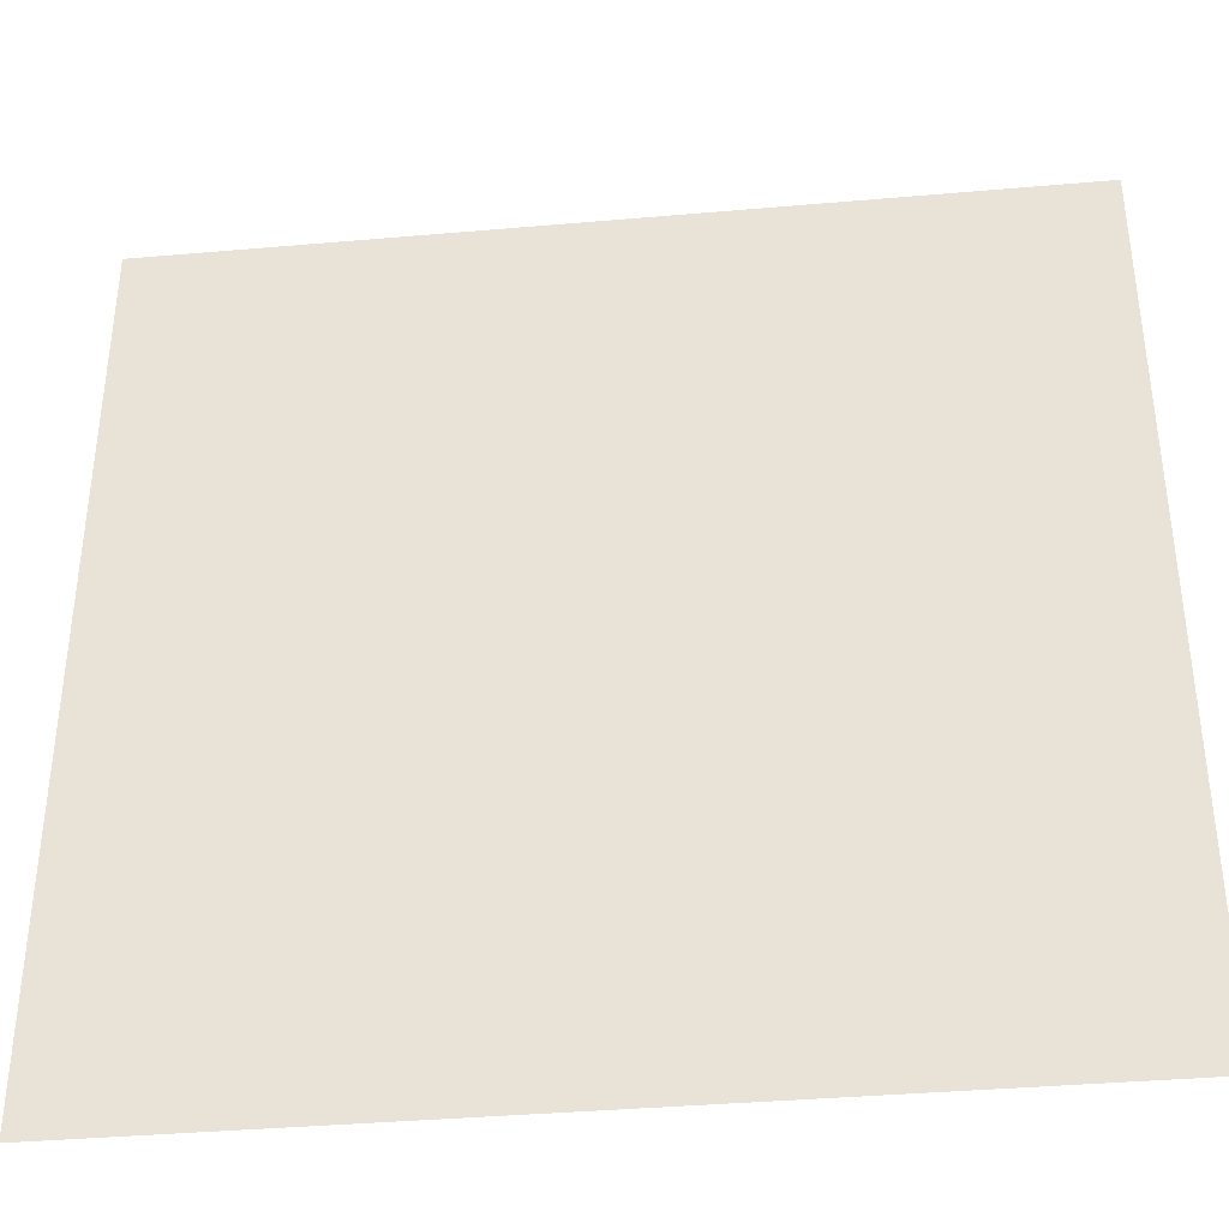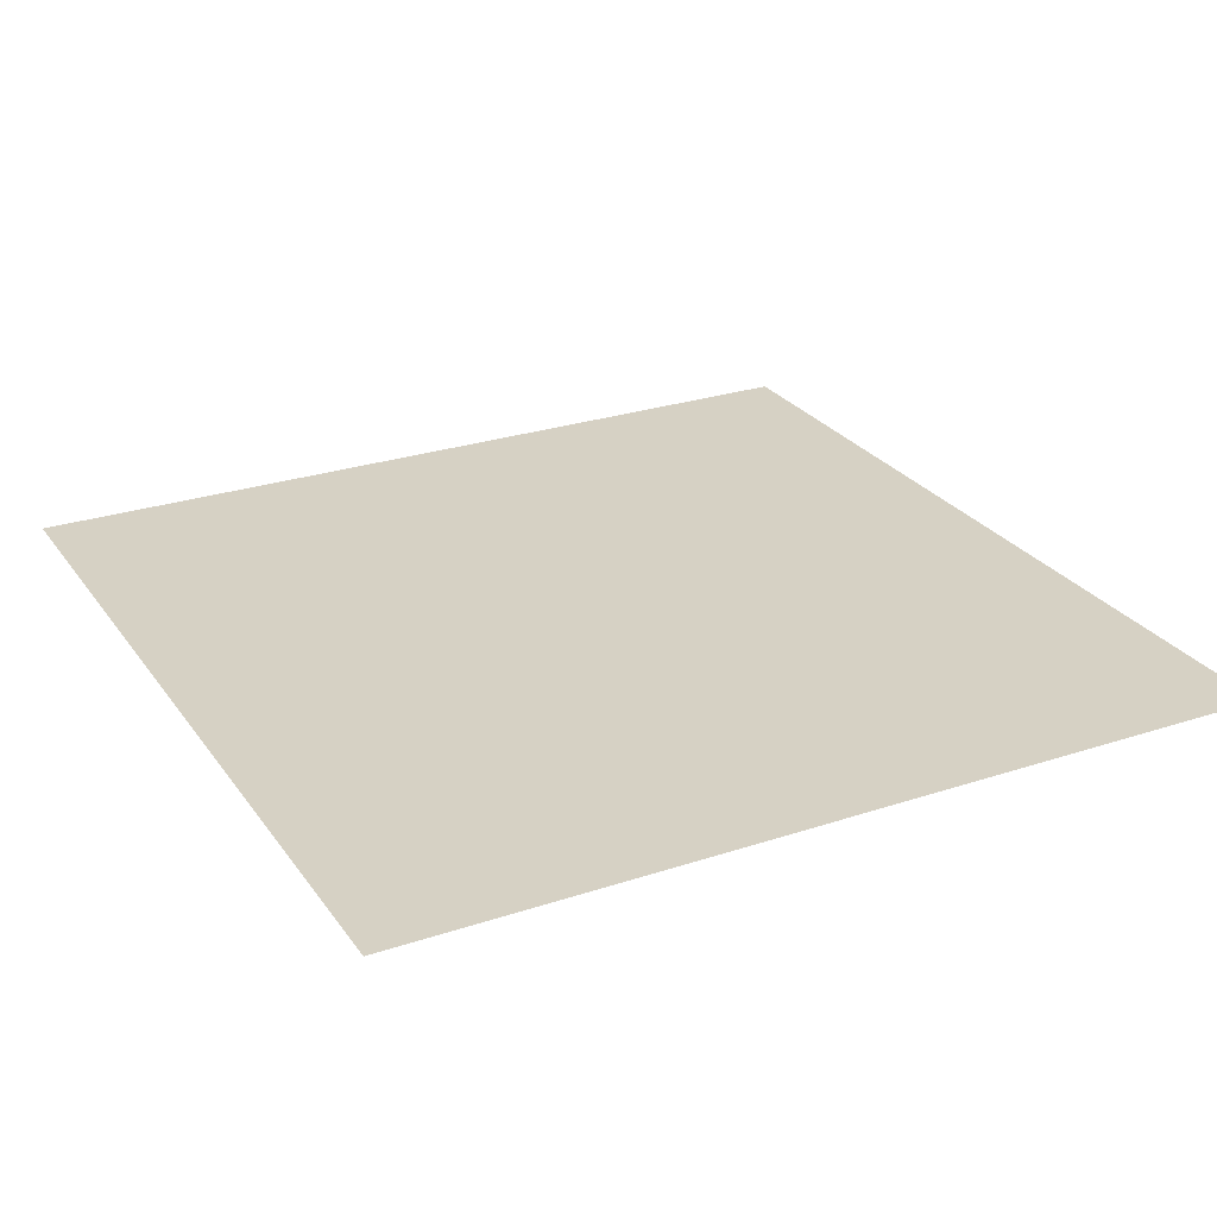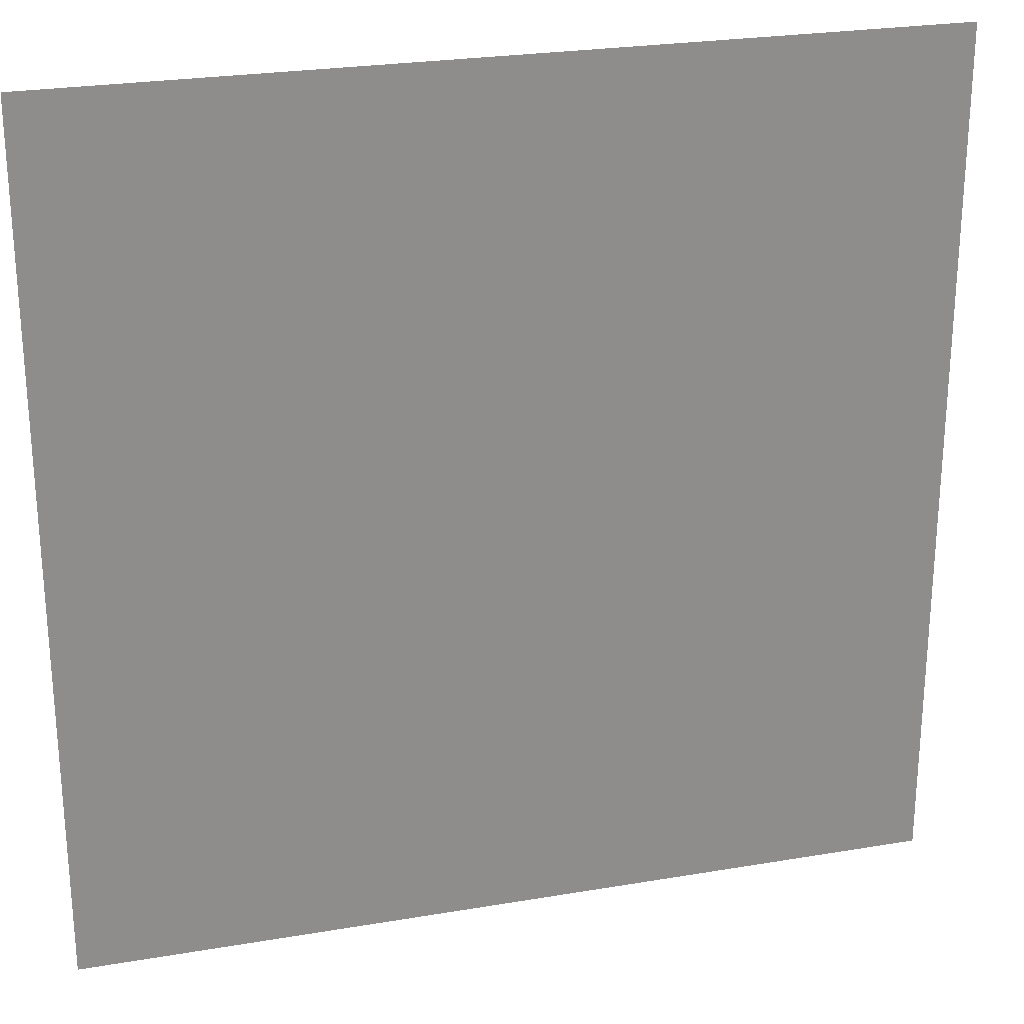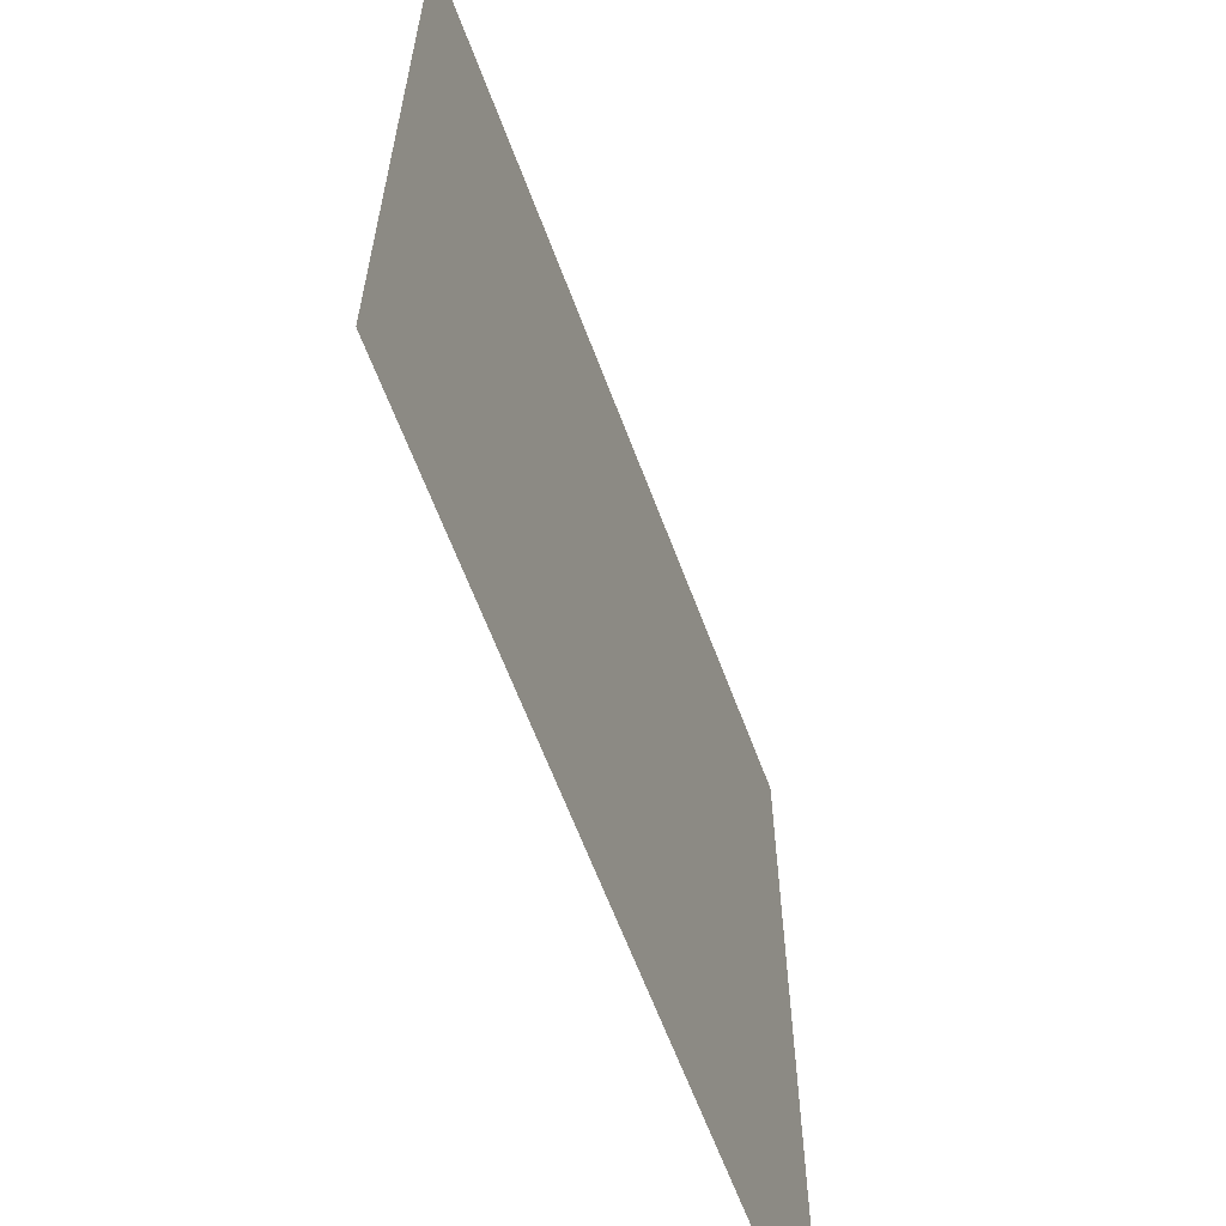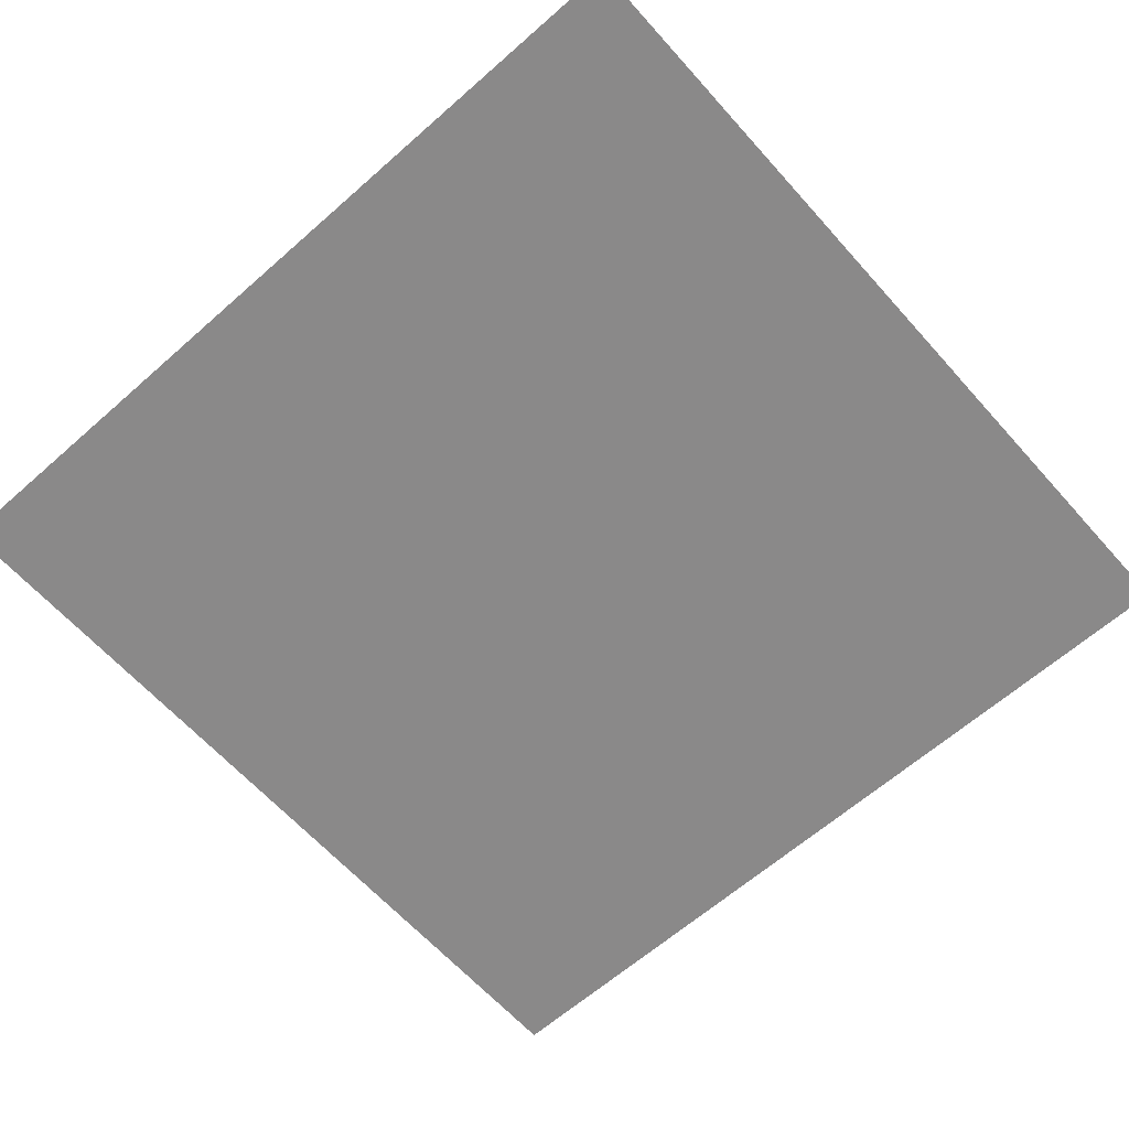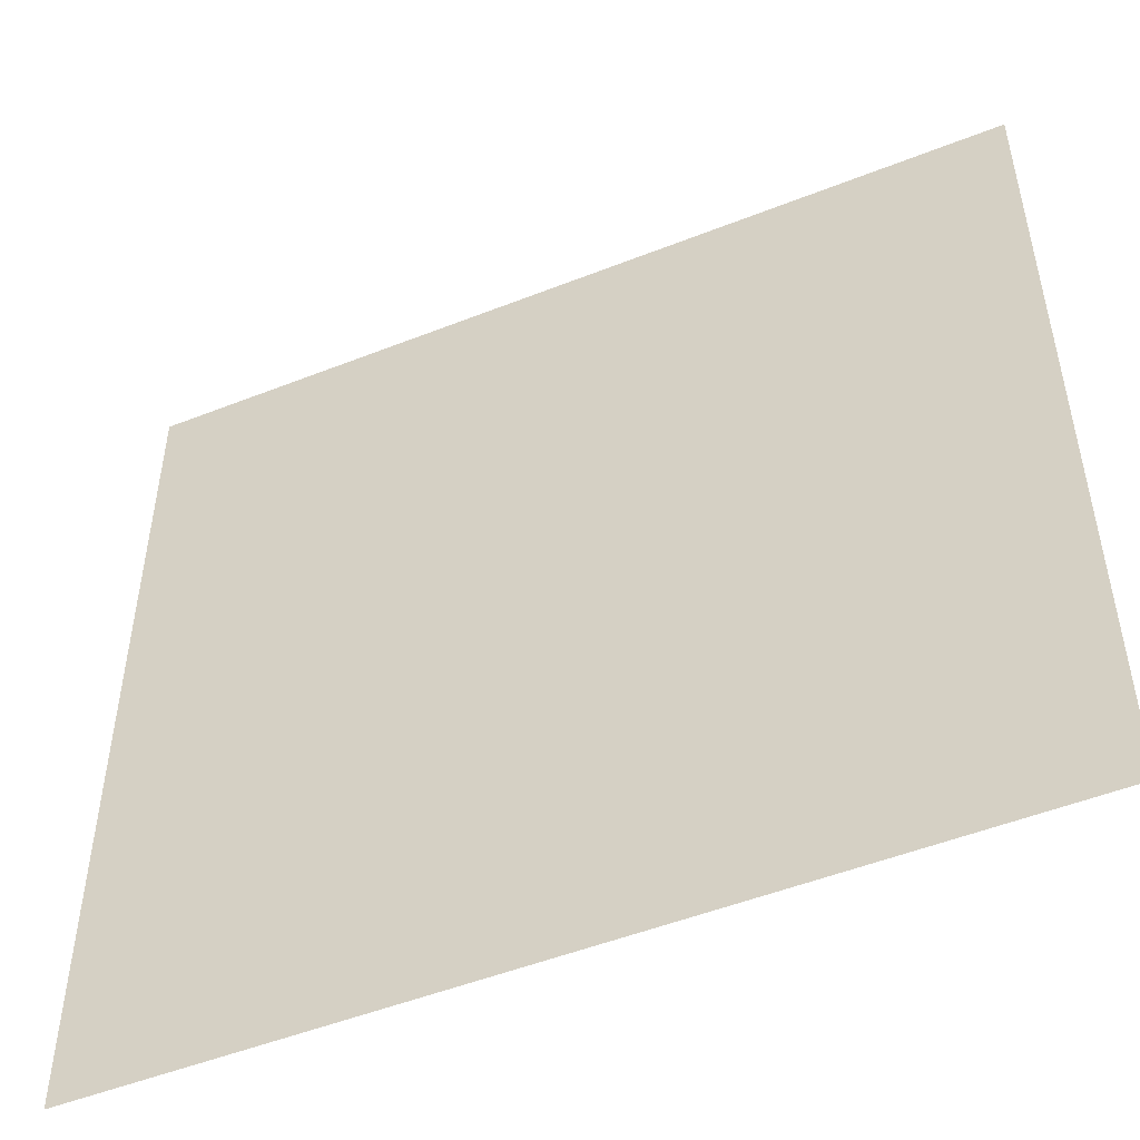
<metadata>
{"format":"obj","ext":"obj","renderer":"f3d","projection":"perspective","resolution":1024,"background":"white","views":[{"elev":-38.2,"azim":-173.7,"up":"+Y"},{"elev":26.6,"azim":152.5,"up":"+Z"},{"elev":25.3,"azim":-15.3,"up":"+Y"},{"elev":-63.4,"azim":-69.5,"up":"+Y"},{"elev":-63.3,"azim":-138.3,"up":"+Z"},{"elev":-50.6,"azim":23.4,"up":"+Y"}]}
</metadata>
<code>
v 0 0 0
v 1 0 0
v 1 1 0
v 0 1 0
f 4 1 2 3

</code>
